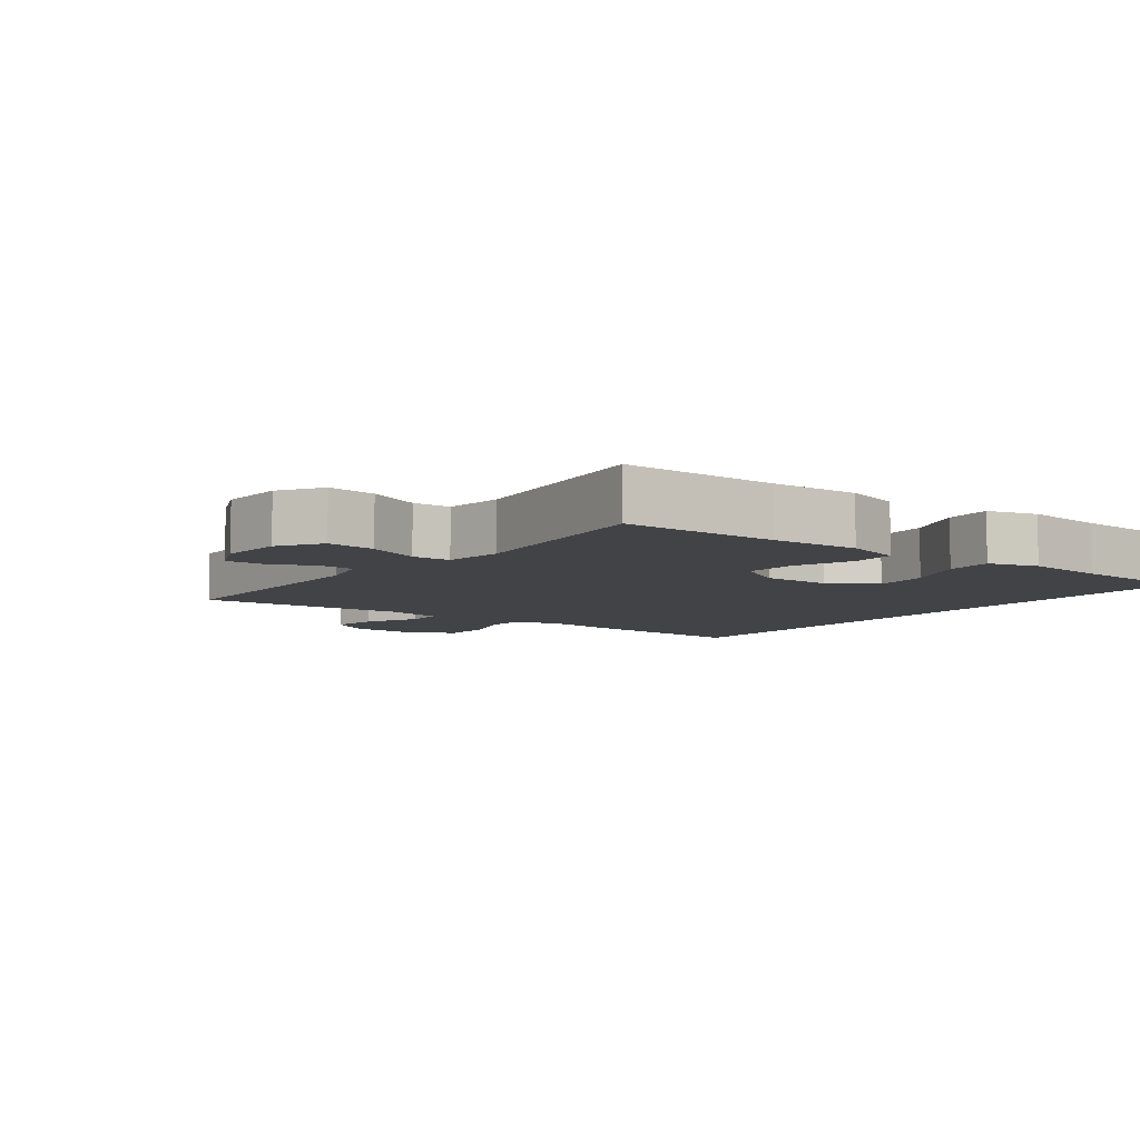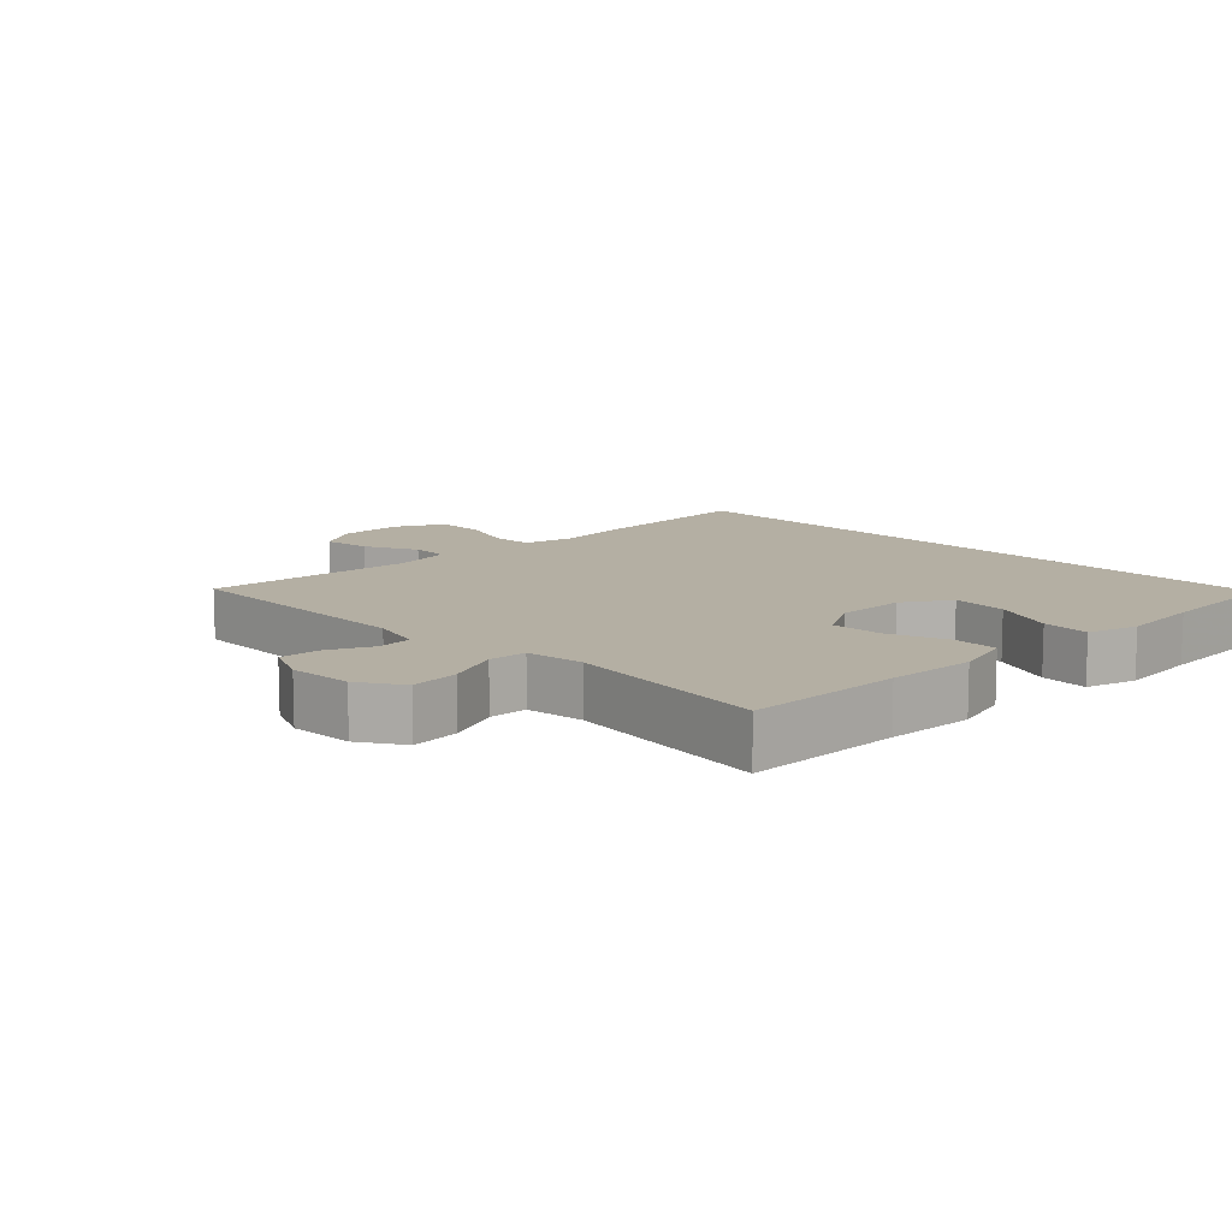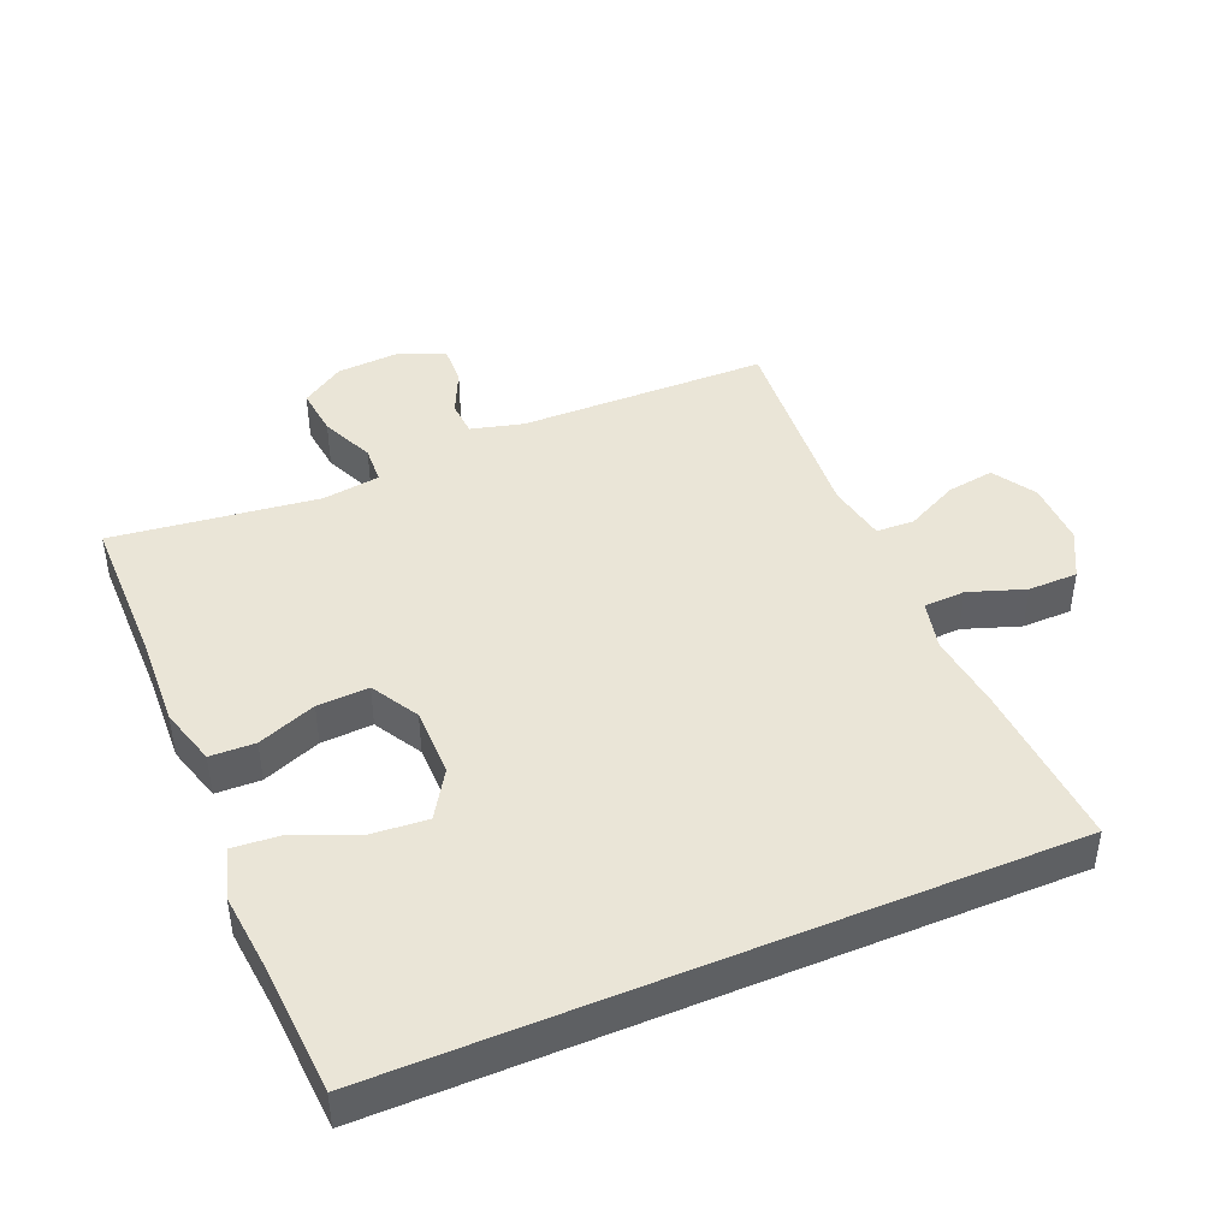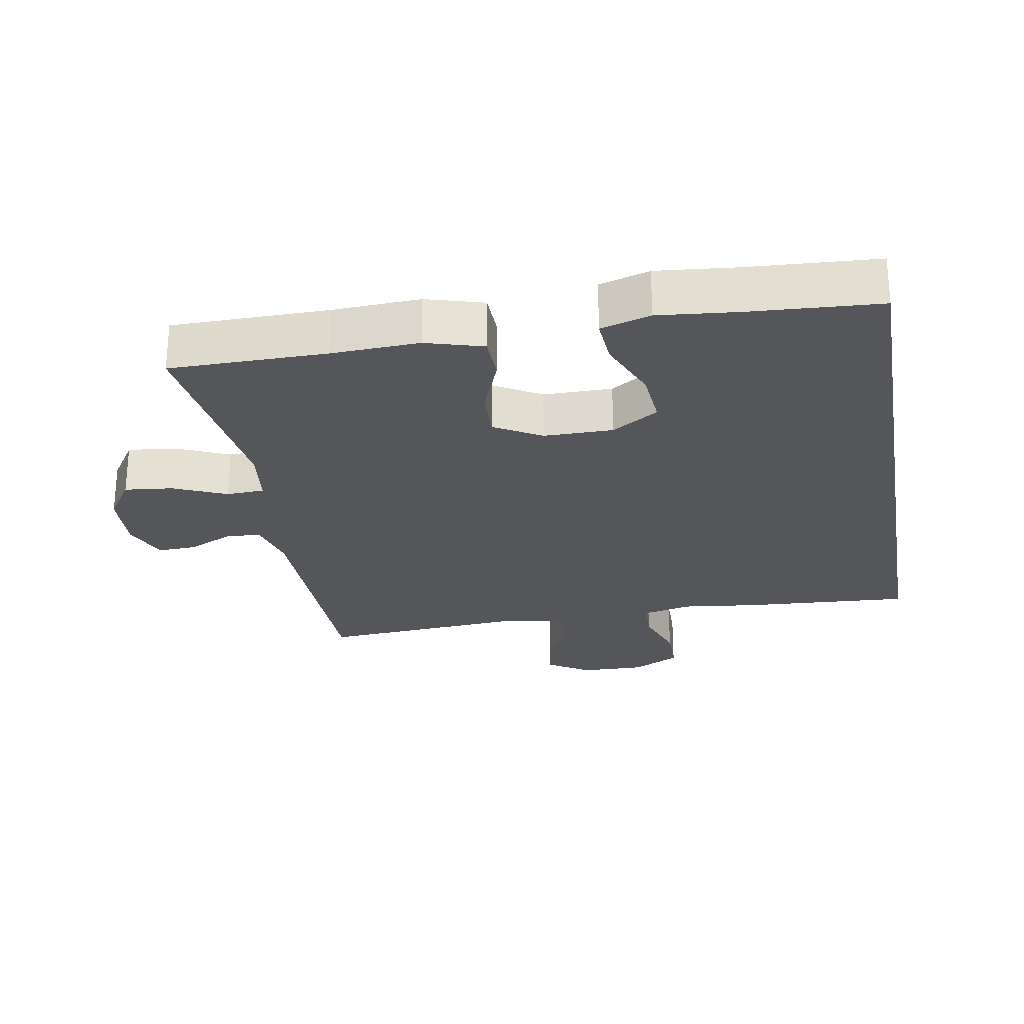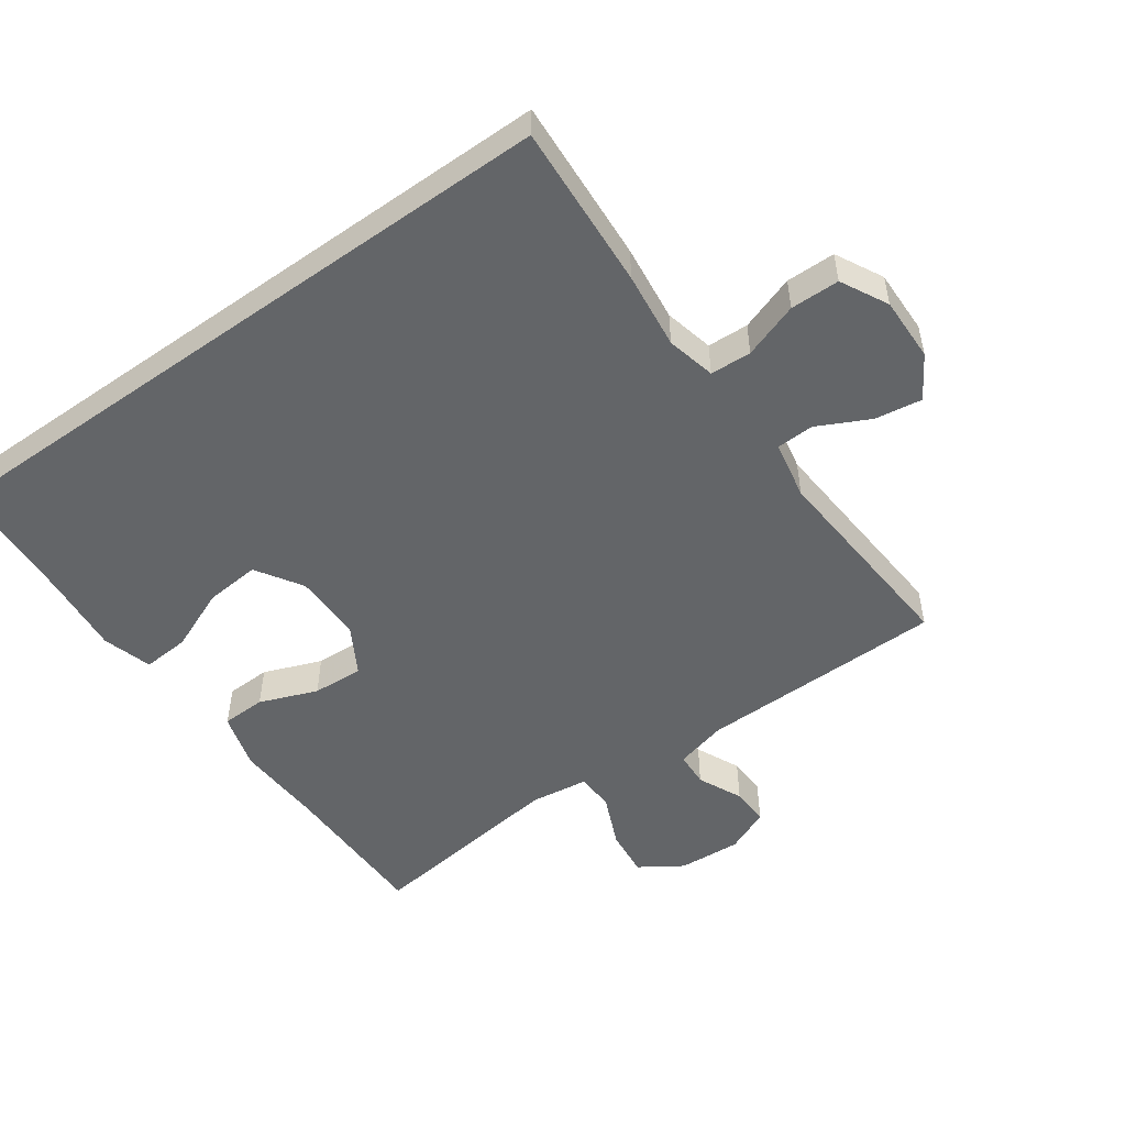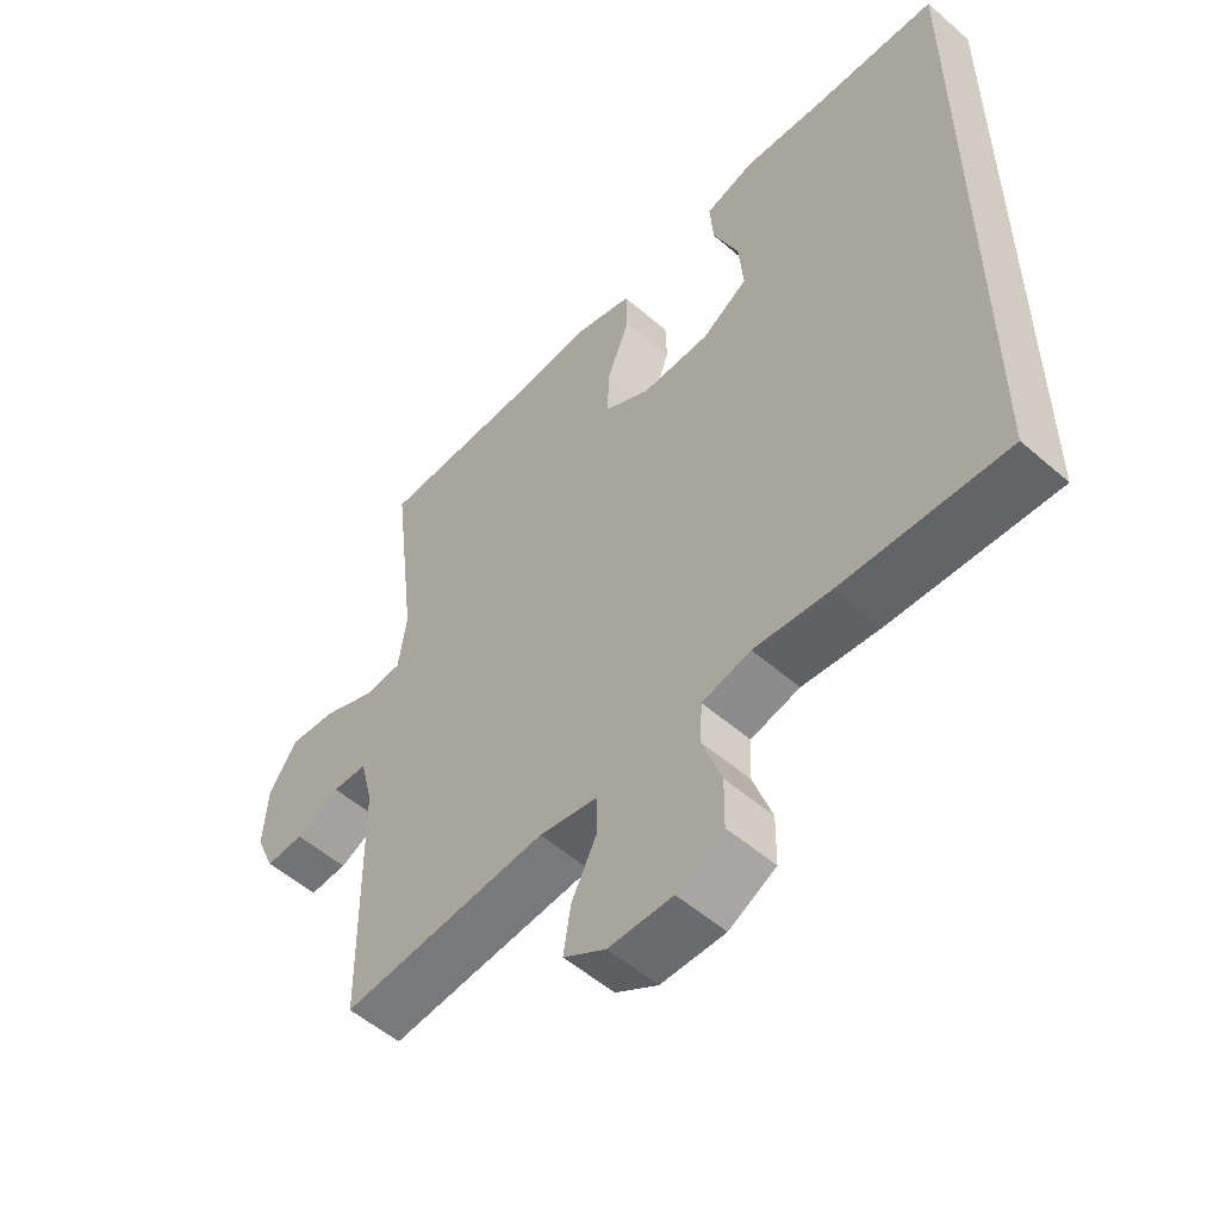
<metadata>
{"format":"obj","ext":"obj","renderer":"f3d","projection":"perspective","resolution":1024,"background":"white","views":[{"elev":-7.1,"azim":-37.1,"up":"+Y"},{"elev":11.2,"azim":-44.1,"up":"+Y"},{"elev":44.0,"azim":67.2,"up":"+Y"},{"elev":-25.8,"azim":10.0,"up":"+Y"},{"elev":-51.4,"azim":125.5,"up":"+Y"},{"elev":-54.3,"azim":47.5,"up":"+Z"}]}
</metadata>
<code>
v 0.5 0.07 0.5
v 0.5 0.07 -0.498
v 0.25 0.07 -0.482
v 0.134 0.07 -0.468
v 0.06 0.07 -0.485
v 0.057 0.07 -0.547
v 0.086 0.07 -0.631
v 0.085 0.07 -0.705
v 0.014 0.07 -0.742
v -0.083 0.07 -0.74
v -0.147 0.07 -0.7
v -0.136 0.07 -0.629
v -0.097 0.07 -0.551
v -0.099 0.07 -0.494
v -0.187 0.07 -0.477
v -0.5 0.07 -0.5
v -0.505 0.07 -0.128
v -0.525 0.07 -0.05
v -0.578 0.07 -0.047
v -0.645 0.07 -0.078
v -0.703 0.07 -0.08
v -0.732 0.07 -0.013
v -0.726 0.07 0.082
v -0.684 0.07 0.146
v -0.611 0.07 0.138
v -0.531 0.07 0.103
v -0.474 0.07 0.106
v -0.462 0.07 0.193
v -0.5 0.07 0.5
v -0.265 0.07 0.501
v -0.133 0.07 0.507
v -0.047 0.07 0.482
v -0.045 0.07 0.415
v -0.079 0.07 0.328
v -0.083 0.07 0.251
v -0.012 0.07 0.21
v 0.092 0.07 0.21
v 0.162 0.07 0.254
v 0.155 0.07 0.337
v 0.116 0.07 0.431
v 0.111 0.07 0.502
v 0.186 0.07 0.524
v 0.307 0.07 0.512
v 0.5 0 0.5
v 0.5 0 -0.498
v 0.25 0 -0.482
v 0.134 0 -0.468
v 0.06 0 -0.485
v 0.057 0 -0.547
v 0.086 0 -0.631
v 0.085 0 -0.705
v 0.014 0 -0.742
v -0.083 0 -0.74
v -0.147 0 -0.7
v -0.136 0 -0.629
v -0.097 0 -0.551
v -0.099 0 -0.494
v -0.187 0 -0.477
v -0.5 0 -0.5
v -0.505 0 -0.128
v -0.525 0 -0.05
v -0.578 0 -0.047
v -0.645 0 -0.078
v -0.703 0 -0.08
v -0.732 0 -0.013
v -0.726 0 0.082
v -0.684 0 0.146
v -0.611 0 0.138
v -0.531 0 0.103
v -0.474 0 0.106
v -0.462 0 0.193
v -0.5 0 0.5
v -0.265 0 0.501
v -0.133 0 0.507
v -0.047 0 0.482
v -0.045 0 0.415
v -0.079 0 0.328
v -0.083 0 0.251
v -0.012 0 0.21
v 0.092 0 0.21
v 0.162 0 0.254
v 0.155 0 0.337
v 0.116 0 0.431
v 0.111 0 0.502
v 0.186 0 0.524
v 0.307 0 0.512
f 40 41 42 43
f 39 40 43 1
f 38 39 1 2
f 37 38 2 3
f 36 37 3 4
f 35 36 4 5
f 31 32 33 34
f 30 31 34 35
f 28 29 30 35
f 27 28 35 5
f 23 24 25 26
f 19 20 21 22
f 18 19 22 23
f 15 16 17
f 14 15 17 18
f 10 11 12 13
f 10 13 14
f 9 10 14
f 6 7 8 9
f 6 9 14
f 5 6 14 18
f 18 23 26 27
f 5 18 27
f 86 85 84 83
f 44 86 83 82
f 45 44 82 81
f 46 45 81 80
f 47 46 80 79
f 48 47 79 78
f 77 76 75 74
f 78 77 74 73
f 78 73 72 71
f 48 78 71 70
f 69 68 67 66
f 65 64 63 62
f 66 65 62 61
f 60 59 58
f 61 60 58 57
f 56 55 54 53
f 57 56 53
f 57 53 52
f 52 51 50 49
f 57 52 49
f 61 57 49 48
f 70 69 66 61
f 70 61 48
f 1 44 45 2
f 2 45 46 3
f 3 46 47 4
f 4 47 48 5
f 5 48 49 6
f 6 49 50 7
f 7 50 51 8
f 8 51 52 9
f 9 52 53 10
f 10 53 54 11
f 11 54 55 12
f 12 55 56 13
f 13 56 57 14
f 14 57 58 15
f 15 58 59 16
f 16 59 60 17
f 17 60 61 18
f 18 61 62 19
f 19 62 63 20
f 20 63 64 21
f 21 64 65 22
f 22 65 66 23
f 23 66 67 24
f 24 67 68 25
f 25 68 69 26
f 26 69 70 27
f 27 70 71 28
f 28 71 72 29
f 29 72 73 30
f 30 73 74 31
f 31 74 75 32
f 32 75 76 33
f 33 76 77 34
f 34 77 78 35
f 35 78 79 36
f 36 79 80 37
f 37 80 81 38
f 38 81 82 39
f 39 82 83 40
f 40 83 84 41
f 41 84 85 42
f 42 85 86 43
f 43 86 44 1

</code>
